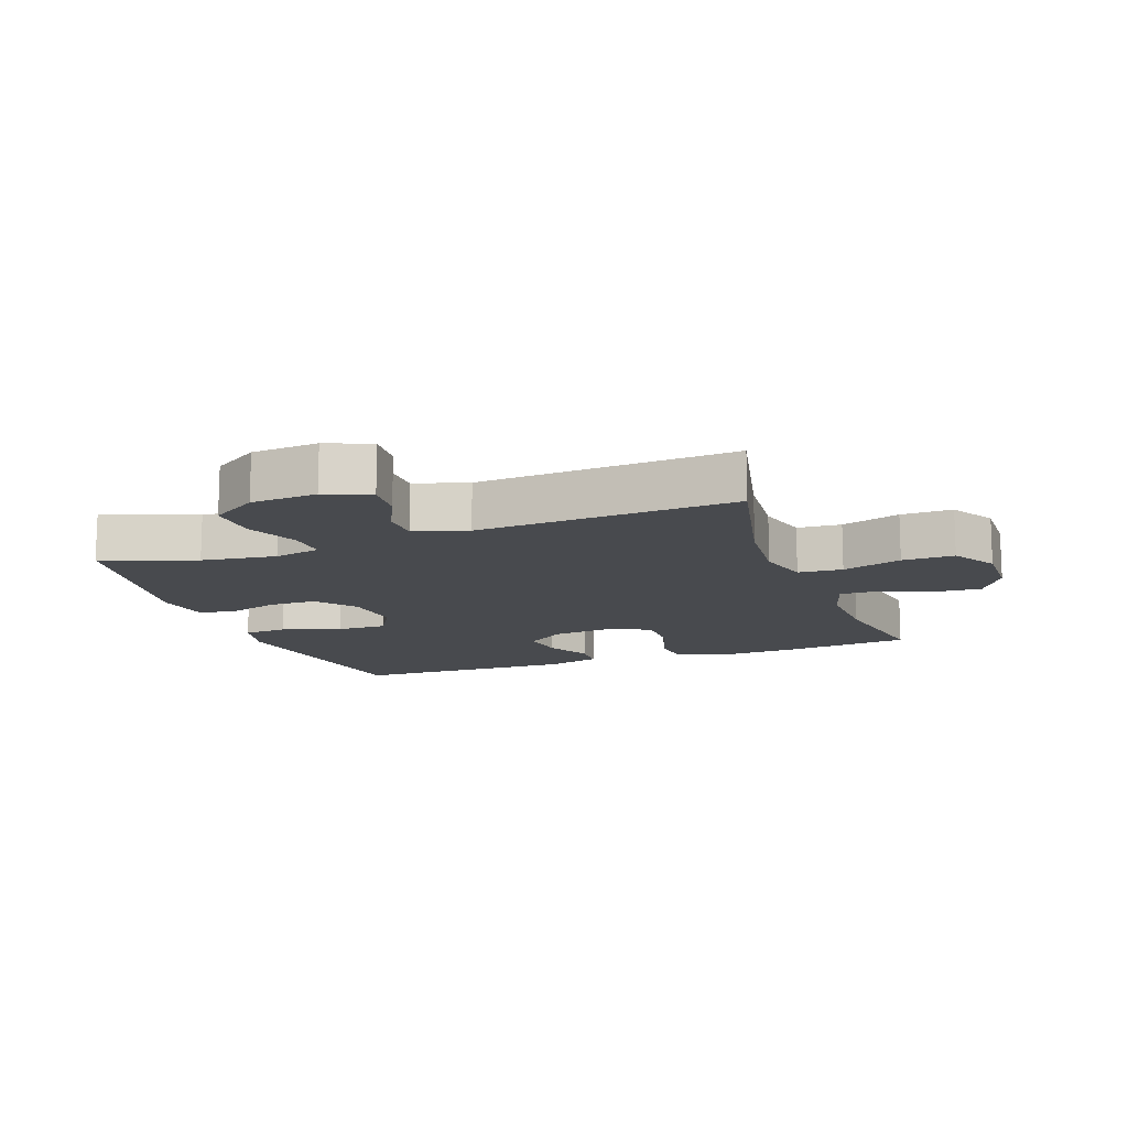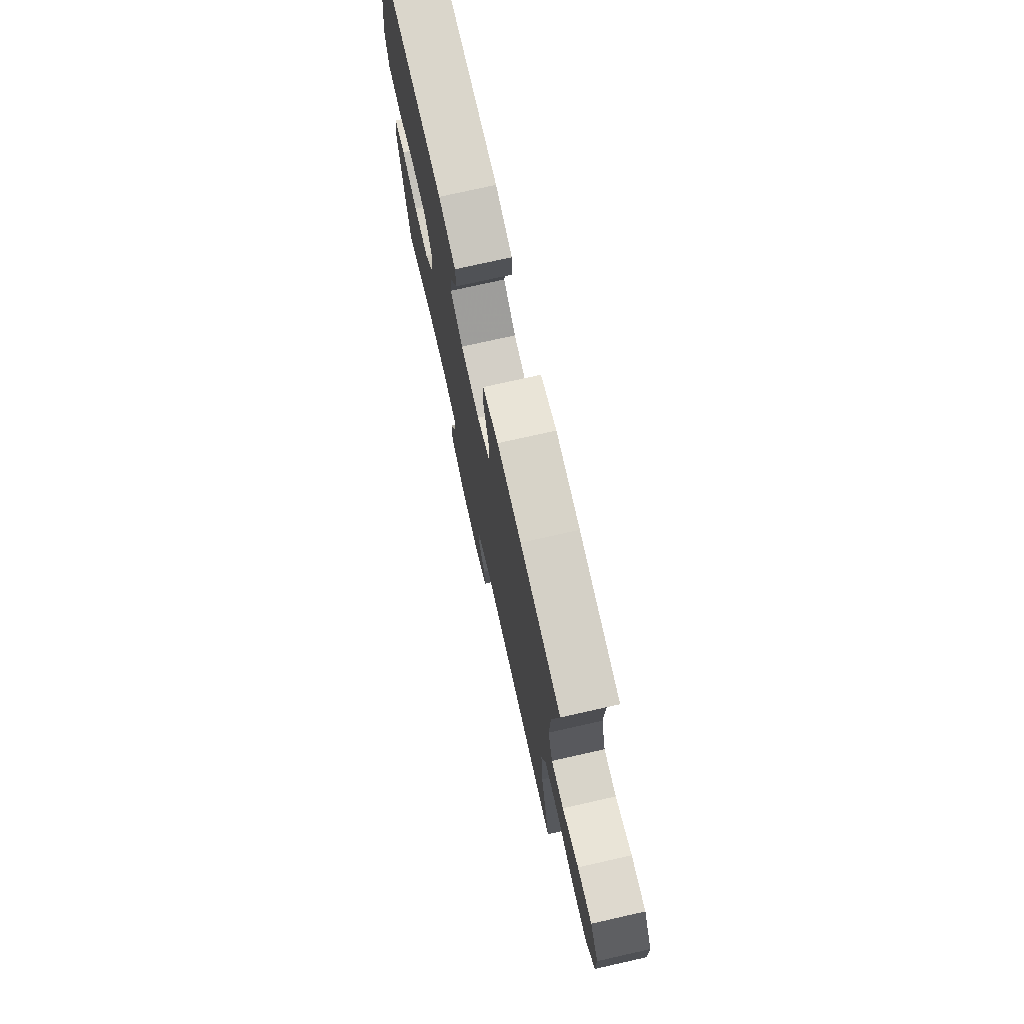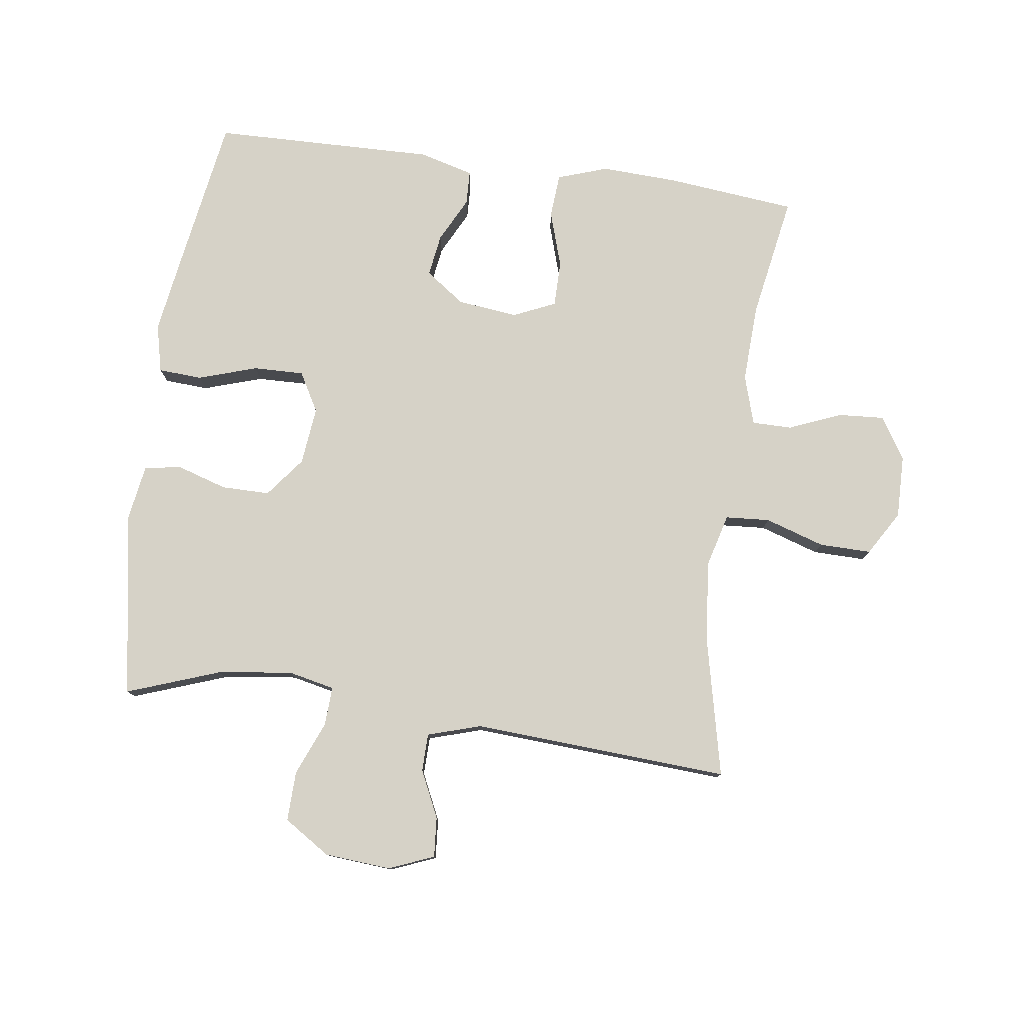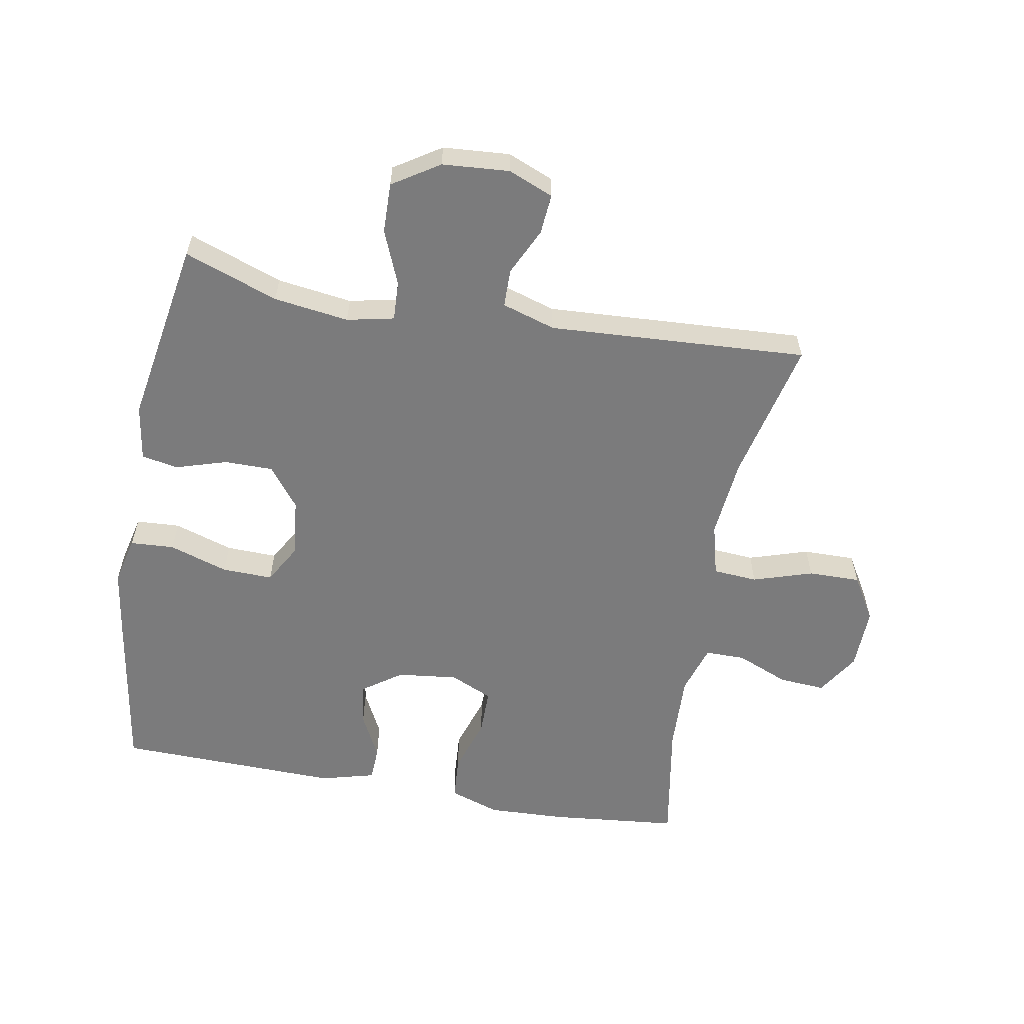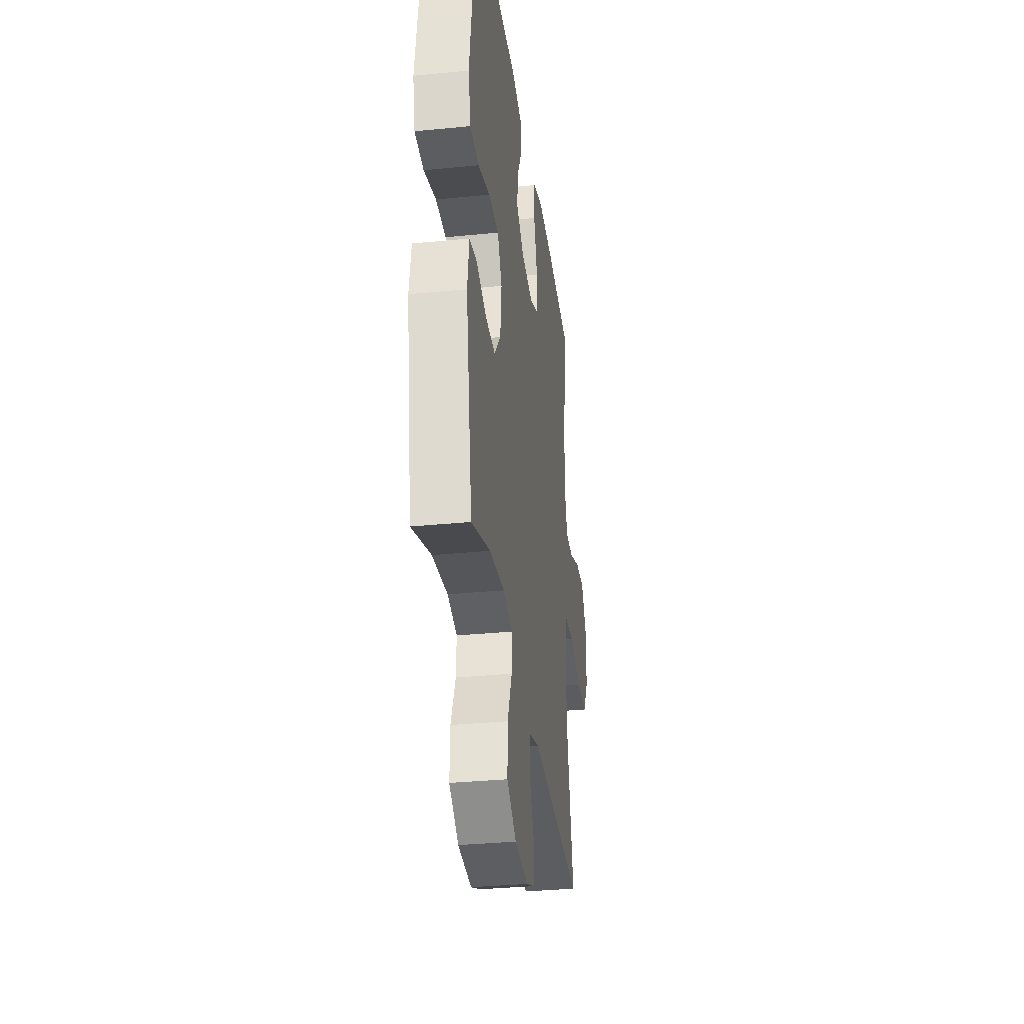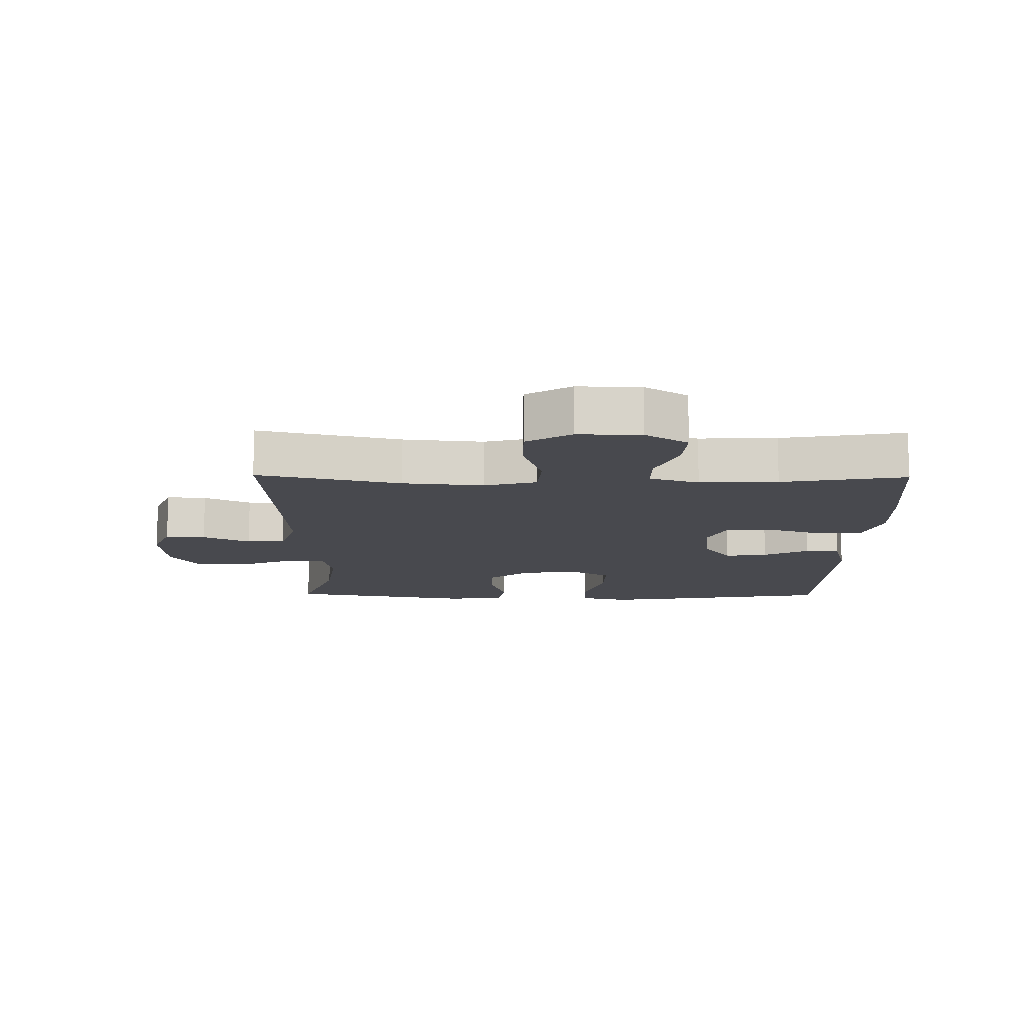
<metadata>
{"format":"obj","ext":"obj","renderer":"f3d","projection":"perspective","resolution":1024,"background":"white","views":[{"elev":-13.3,"azim":-160.0,"up":"+Y"},{"elev":75.0,"azim":-102.7,"up":"+Z"},{"elev":78.6,"azim":-172.1,"up":"+Y"},{"elev":-58.5,"azim":169.7,"up":"+Y"},{"elev":-33.0,"azim":97.8,"up":"+Z"},{"elev":-12.7,"azim":-90.8,"up":"+Y"}]}
</metadata>
<code>
v 0.5 0.07 -0.5
v 0.353 0.07 -0.447
v 0.235 0.07 -0.431
v 0.161 0.07 -0.447
v 0.164 0.07 -0.509
v 0.199 0.07 -0.594
v 0.201 0.07 -0.673
v 0.128 0.07 -0.72
v 0.023 0.07 -0.728
v -0.048 0.07 -0.699
v -0.043 0.07 -0.636
v -0.008 0.07 -0.562
v -0.009 0.07 -0.502
v -0.093 0.07 -0.476
v -0.5 0.07 -0.5
v -0.449 0.07 -0.276
v -0.437 0.07 -0.15
v -0.459 0.07 -0.067
v -0.529 0.07 -0.062
v -0.623 0.07 -0.092
v -0.705 0.07 -0.093
v -0.747 0.07 -0.023
v -0.745 0.07 0.076
v -0.703 0.07 0.143
v -0.63 0.07 0.138
v -0.548 0.07 0.104
v -0.485 0.07 0.104
v -0.461 0.07 0.182
v -0.466 0.07 0.305
v -0.5 0.07 0.5
v -0.295 0.07 0.521
v -0.174 0.07 0.526
v -0.095 0.07 0.499
v -0.09 0.07 0.429
v -0.118 0.07 0.341
v -0.118 0.07 0.268
v -0.051 0.07 0.238
v 0.044 0.07 0.249
v 0.106 0.07 0.293
v 0.096 0.07 0.36
v 0.06 0.07 0.431
v 0.062 0.07 0.485
v 0.148 0.07 0.508
v 0.5 0.07 0.5
v 0.54 0.07 0.25
v 0.558 0.07 0.132
v 0.54 0.07 0.056
v 0.471 0.07 0.052
v 0.378 0.07 0.082
v 0.298 0.07 0.084
v 0.263 0.07 0.022
v 0.273 0.07 -0.07
v 0.322 0.07 -0.133
v 0.398 0.07 -0.133
v 0.479 0.07 -0.108
v 0.536 0.07 -0.119
v 0.55 0.07 -0.207
v 0.5 0 -0.5
v 0.353 0 -0.447
v 0.235 0 -0.431
v 0.161 0 -0.447
v 0.164 0 -0.509
v 0.199 0 -0.594
v 0.201 0 -0.673
v 0.128 0 -0.72
v 0.023 0 -0.728
v -0.048 0 -0.699
v -0.043 0 -0.636
v -0.008 0 -0.562
v -0.009 0 -0.502
v -0.093 0 -0.476
v -0.5 0 -0.5
v -0.449 0 -0.276
v -0.437 0 -0.15
v -0.459 0 -0.067
v -0.529 0 -0.062
v -0.623 0 -0.092
v -0.705 0 -0.093
v -0.747 0 -0.023
v -0.745 0 0.076
v -0.703 0 0.143
v -0.63 0 0.138
v -0.548 0 0.104
v -0.485 0 0.104
v -0.461 0 0.182
v -0.466 0 0.305
v -0.5 0 0.5
v -0.295 0 0.521
v -0.174 0 0.526
v -0.095 0 0.499
v -0.09 0 0.429
v -0.118 0 0.341
v -0.118 0 0.268
v -0.051 0 0.238
v 0.044 0 0.249
v 0.106 0 0.293
v 0.096 0 0.36
v 0.06 0 0.431
v 0.062 0 0.485
v 0.148 0 0.508
v 0.5 0 0.5
v 0.54 0 0.25
v 0.558 0 0.132
v 0.54 0 0.056
v 0.471 0 0.052
v 0.378 0 0.082
v 0.298 0 0.084
v 0.263 0 0.022
v 0.273 0 -0.07
v 0.322 0 -0.133
v 0.398 0 -0.133
v 0.479 0 -0.108
v 0.536 0 -0.119
v 0.55 0 -0.207
f 54 55 56 57
f 53 54 57 1
f 52 53 1 2
f 46 47 48 49
f 46 49 50
f 45 46 50
f 44 45 50
f 43 44 50 51
f 40 41 42 43
f 39 40 43 51
f 32 33 34 35
f 32 35 36
f 29 30 31 32
f 28 29 32 36
f 27 28 36 37
f 23 24 25 26
f 23 26 27
f 22 23 27
f 19 20 21 22
f 18 19 22 27
f 17 18 27 37
f 14 15 16
f 13 14 16 17
f 9 10 11 12
f 9 12 13
f 8 9 13
f 5 6 7 8
f 4 5 8 13
f 52 2 3
f 52 3 4
f 38 39 51 52
f 17 37 38 52
f 4 13 17 52
f 114 113 112 111
f 58 114 111 110
f 59 58 110 109
f 106 105 104 103
f 107 106 103
f 107 103 102
f 107 102 101
f 108 107 101 100
f 100 99 98 97
f 108 100 97 96
f 92 91 90 89
f 93 92 89
f 89 88 87 86
f 93 89 86 85
f 94 93 85 84
f 83 82 81 80
f 84 83 80
f 84 80 79
f 79 78 77 76
f 84 79 76 75
f 94 84 75 74
f 73 72 71
f 74 73 71 70
f 69 68 67 66
f 70 69 66
f 70 66 65
f 65 64 63 62
f 70 65 62 61
f 60 59 109
f 61 60 109
f 109 108 96 95
f 109 95 94 74
f 109 74 70 61
f 1 58 59 2
f 2 59 60 3
f 3 60 61 4
f 4 61 62 5
f 5 62 63 6
f 6 63 64 7
f 7 64 65 8
f 8 65 66 9
f 9 66 67 10
f 10 67 68 11
f 11 68 69 12
f 12 69 70 13
f 13 70 71 14
f 14 71 72 15
f 15 72 73 16
f 16 73 74 17
f 17 74 75 18
f 18 75 76 19
f 19 76 77 20
f 20 77 78 21
f 21 78 79 22
f 22 79 80 23
f 23 80 81 24
f 24 81 82 25
f 25 82 83 26
f 26 83 84 27
f 27 84 85 28
f 28 85 86 29
f 29 86 87 30
f 30 87 88 31
f 31 88 89 32
f 32 89 90 33
f 33 90 91 34
f 34 91 92 35
f 35 92 93 36
f 36 93 94 37
f 37 94 95 38
f 38 95 96 39
f 39 96 97 40
f 40 97 98 41
f 41 98 99 42
f 42 99 100 43
f 43 100 101 44
f 44 101 102 45
f 45 102 103 46
f 46 103 104 47
f 47 104 105 48
f 48 105 106 49
f 49 106 107 50
f 50 107 108 51
f 51 108 109 52
f 52 109 110 53
f 53 110 111 54
f 54 111 112 55
f 55 112 113 56
f 56 113 114 57
f 57 114 58 1

</code>
